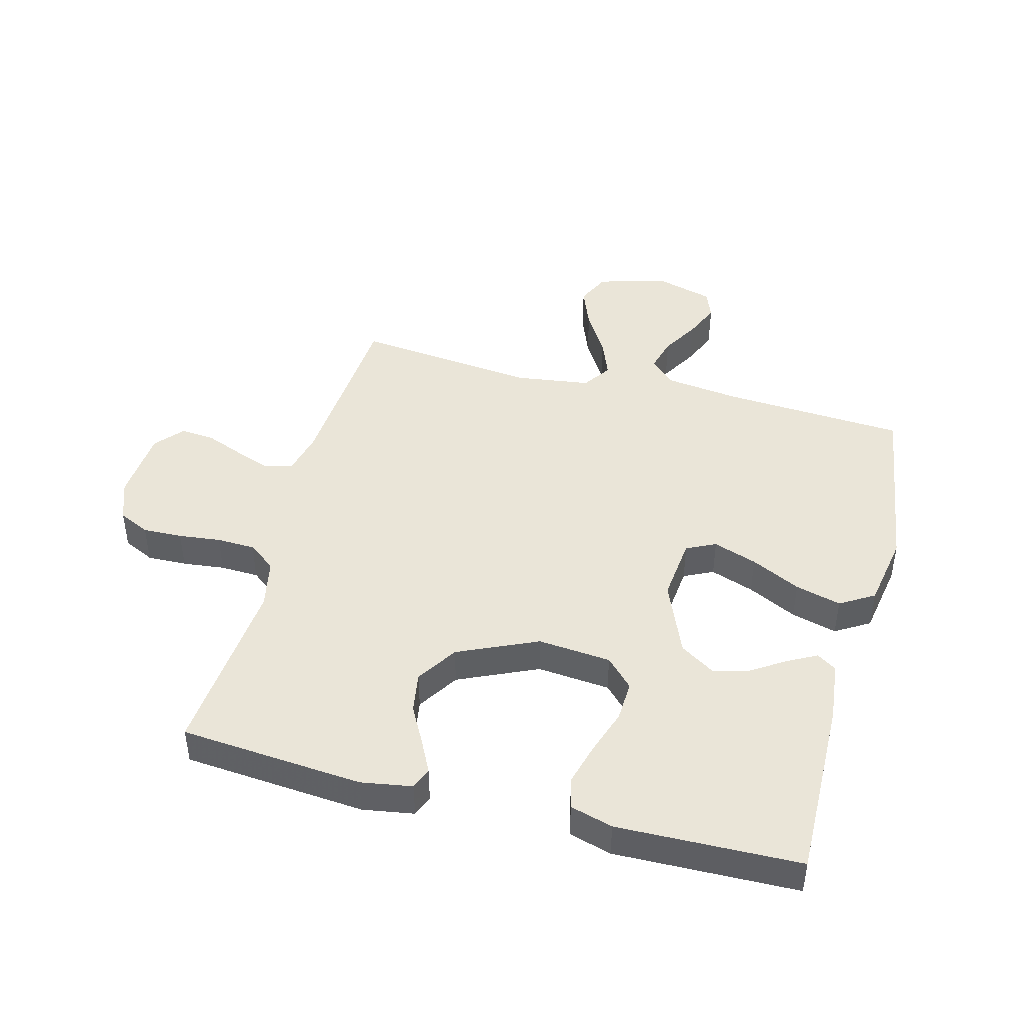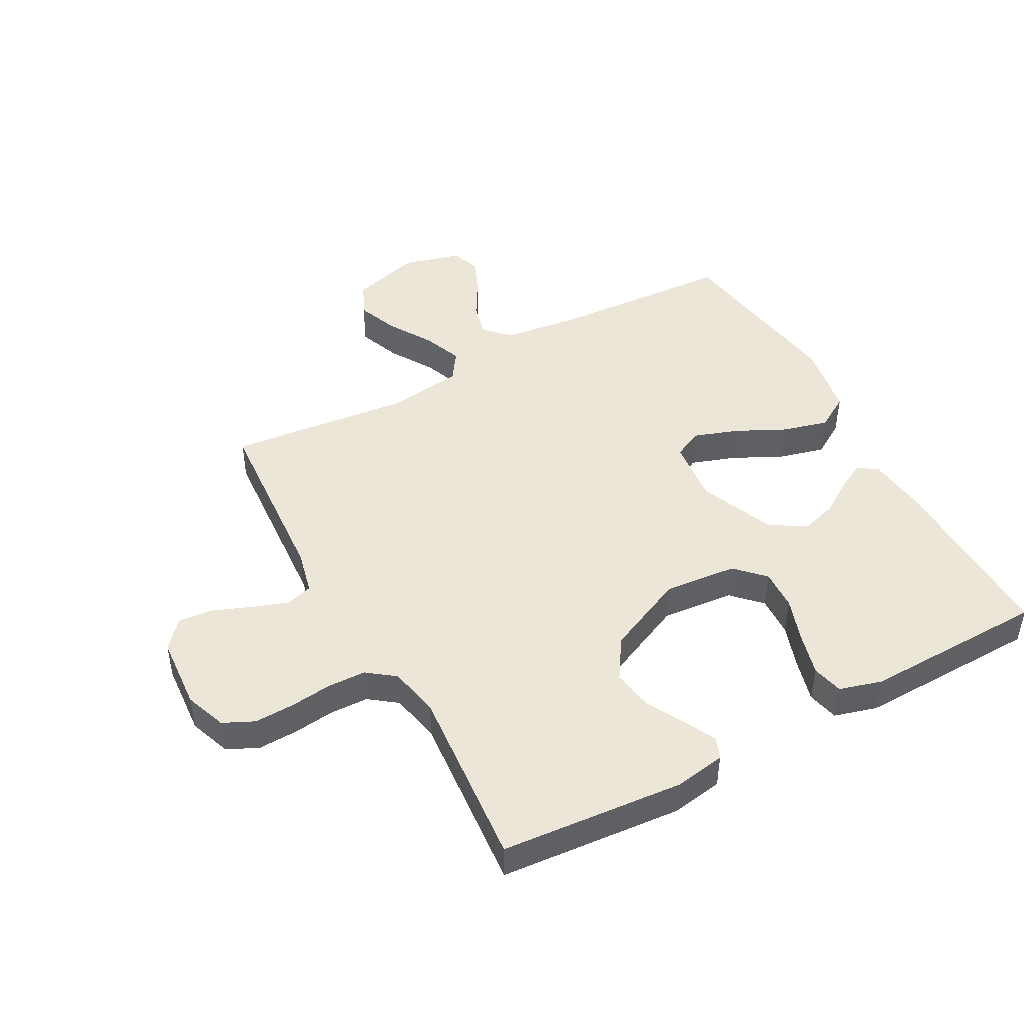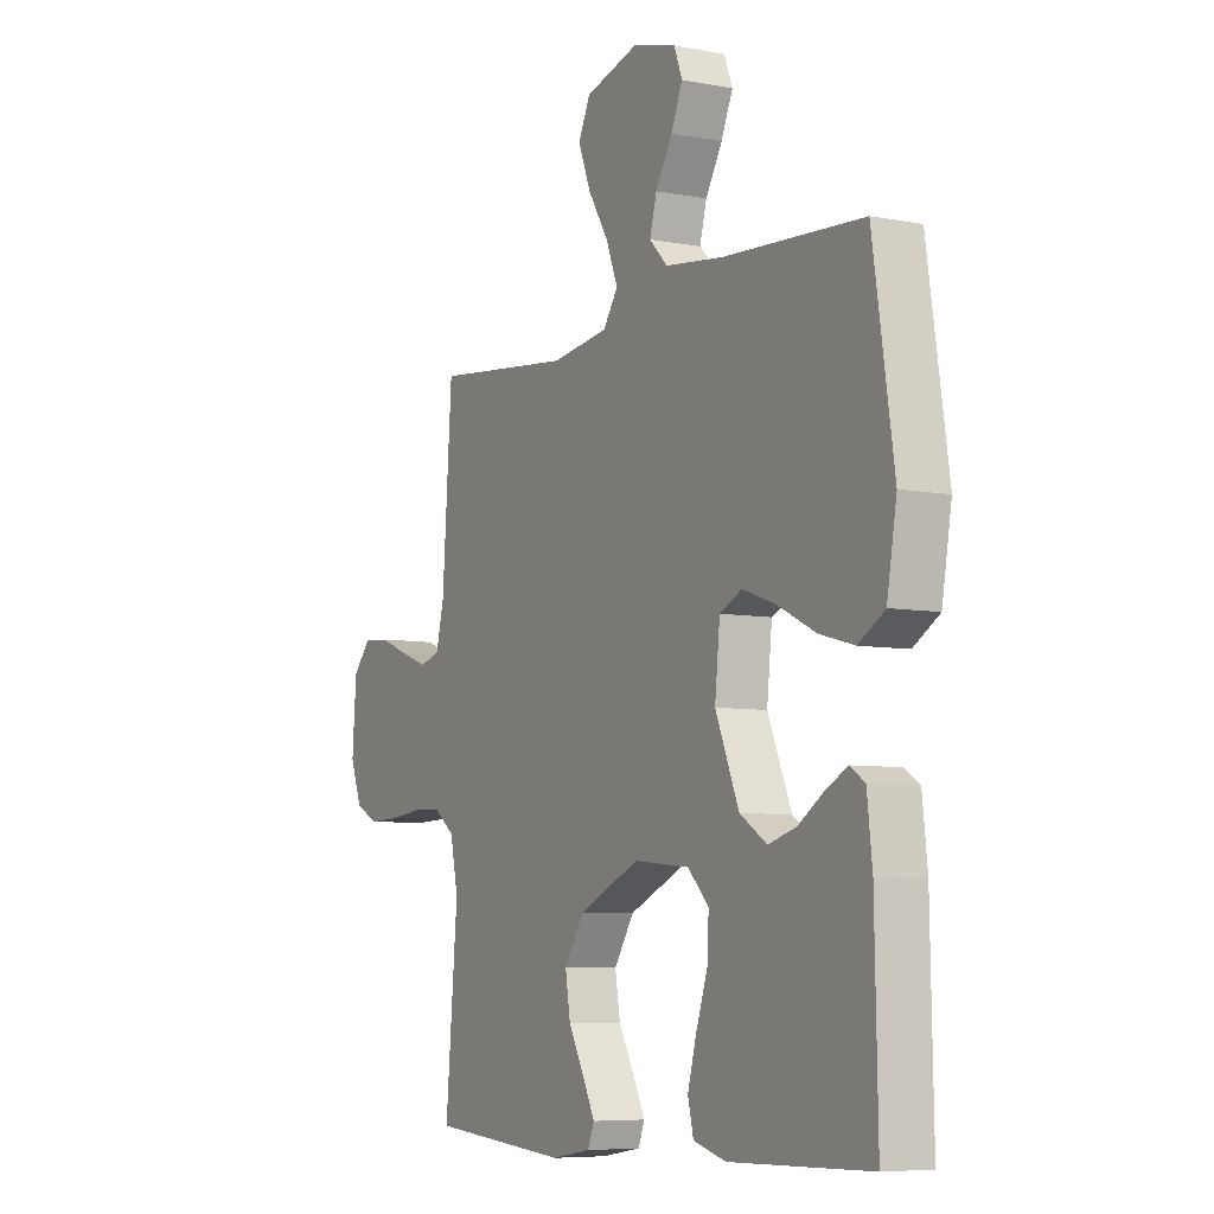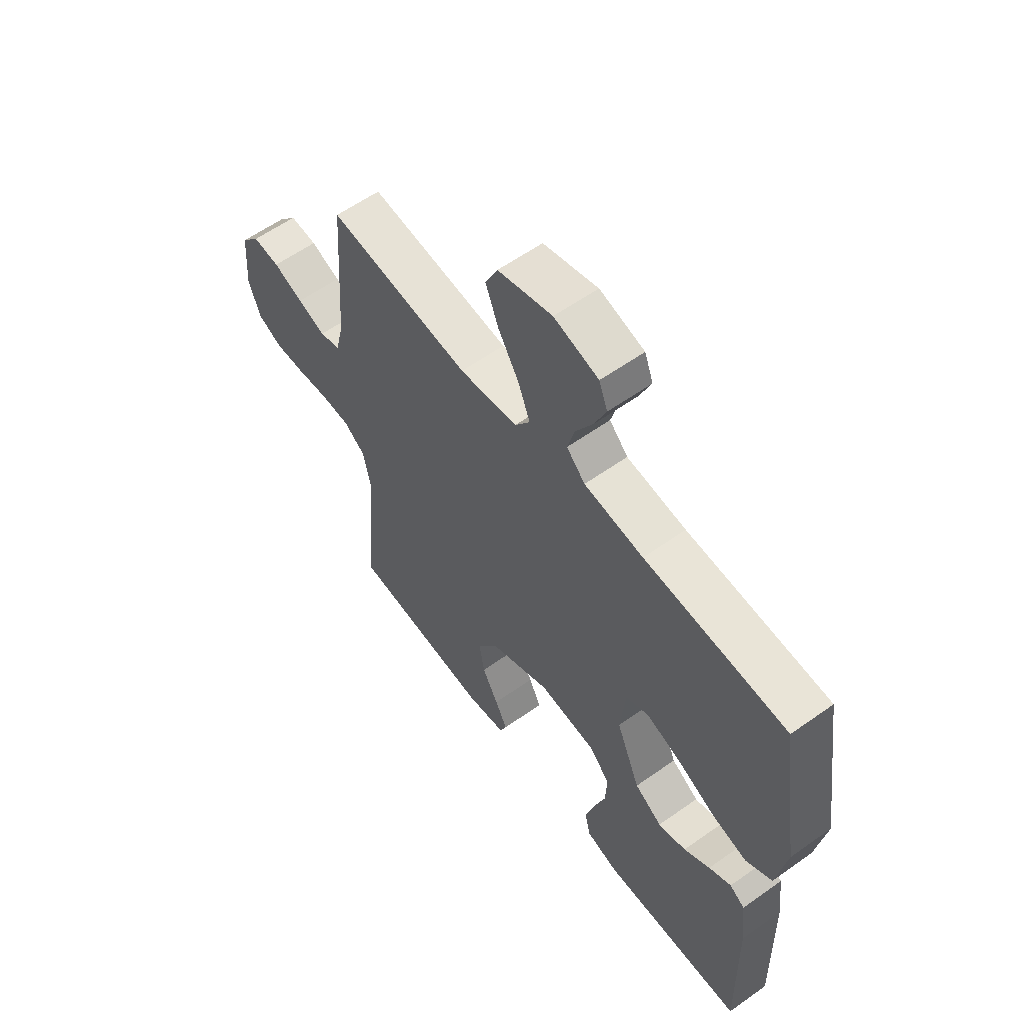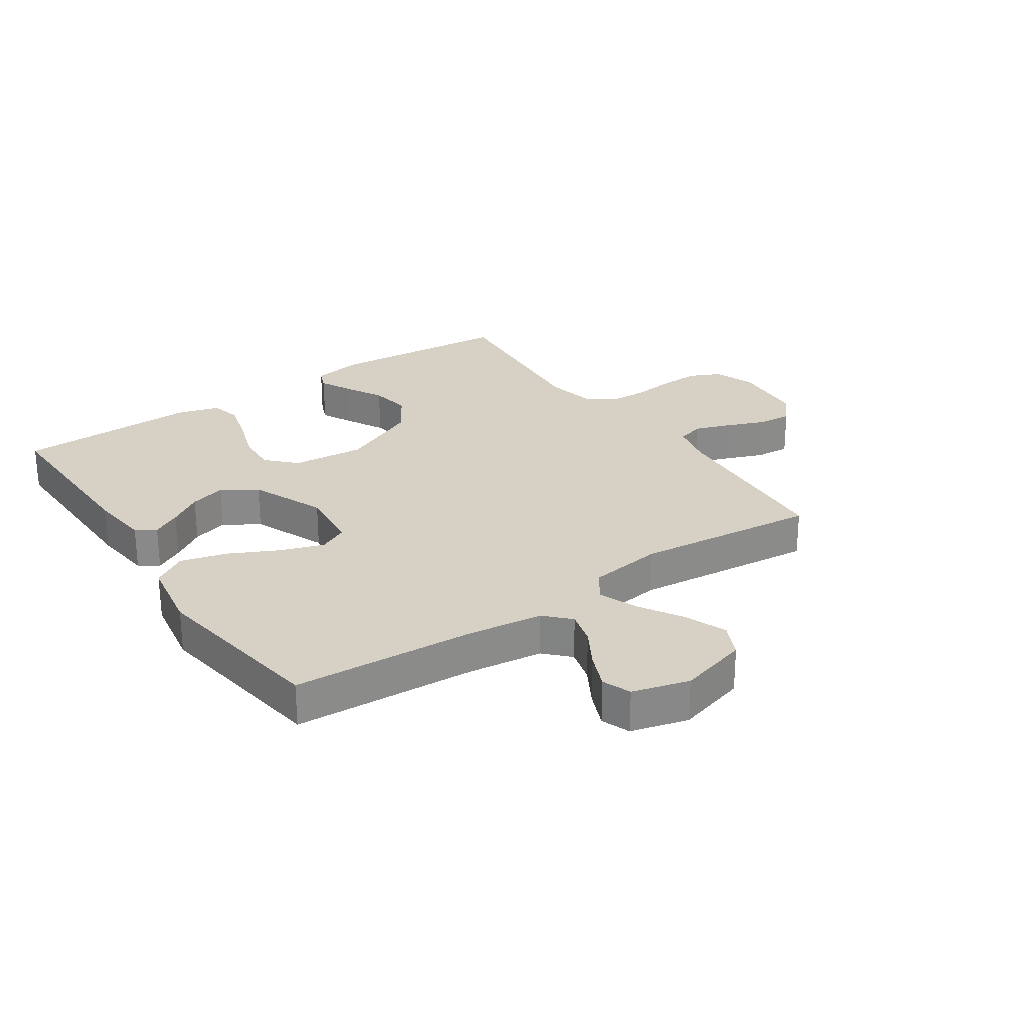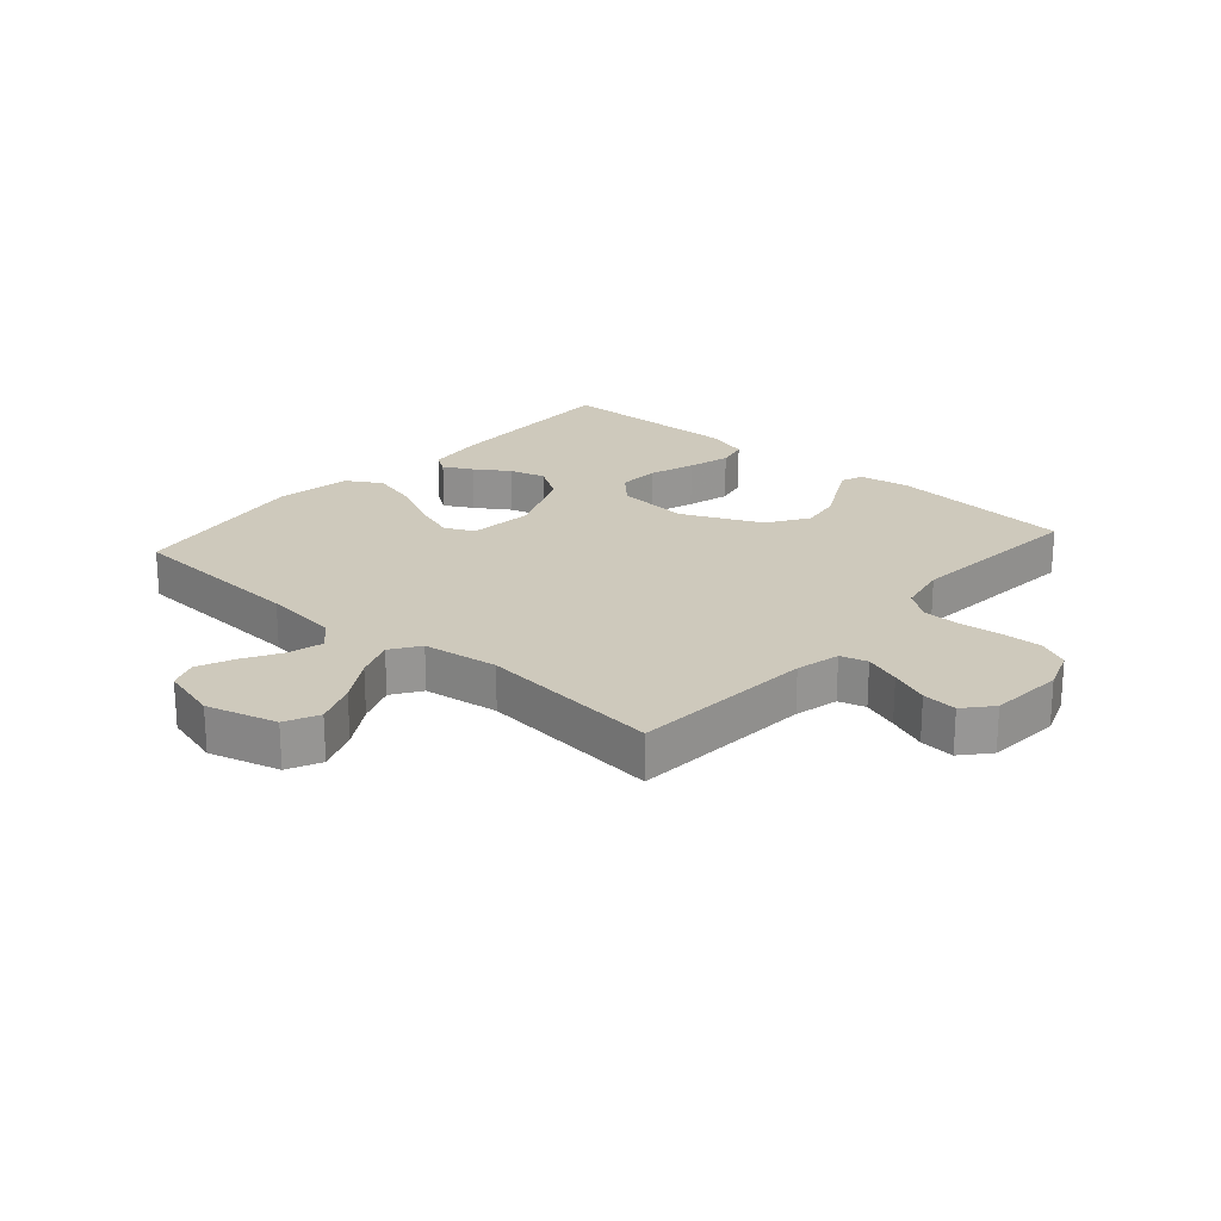
<metadata>
{"format":"obj","ext":"obj","renderer":"f3d","projection":"perspective","resolution":1024,"background":"white","views":[{"elev":44.7,"azim":-165.2,"up":"+Y"},{"elev":46.3,"azim":151.4,"up":"+Y"},{"elev":-6.8,"azim":-119.3,"up":"+Z"},{"elev":59.1,"azim":-126.2,"up":"+Z"},{"elev":26.9,"azim":-34.2,"up":"+Y"},{"elev":22.4,"azim":41.3,"up":"+Y"}]}
</metadata>
<code>
v 0.5 0.07 -0.5
v 0.2 0.07 -0.525
v 0.116 0.07 -0.511
v 0.102 0.07 -0.476
v 0.128 0.07 -0.424
v 0.162 0.07 -0.361
v 0.173 0.07 -0.294
v 0.13 0.07 -0.227
v 0 0.07 -0.168
v -0.12 0.07 -0.179
v -0.165 0.07 -0.225
v -0.162 0.07 -0.292
v -0.137 0.07 -0.366
v -0.118 0.07 -0.436
v -0.13 0.07 -0.487
v -0.2 0.07 -0.507
v -0.5 0.07 -0.5
v -0.494 0.07 -0.2
v -0.483 0.07 -0.102
v -0.451 0.07 -0.081
v -0.404 0.07 -0.106
v -0.349 0.07 -0.142
v -0.29 0.07 -0.159
v -0.232 0.07 -0.122
v -0.181 0.07 0
v -0.192 0.07 0.106
v -0.24 0.07 0.129
v -0.312 0.07 0.104
v -0.393 0.07 0.064
v -0.468 0.07 0.044
v -0.524 0.07 0.078
v -0.545 0.07 0.2
v -0.5 0.07 0.5
v -0.2 0.07 0.518
v -0.075 0.07 0.534
v -0.036 0.07 0.574
v -0.051 0.07 0.63
v -0.087 0.07 0.692
v -0.112 0.07 0.751
v -0.094 0.07 0.798
v 0 0.07 0.824
v 0.115 0.07 0.792
v 0.141 0.07 0.737
v 0.114 0.07 0.668
v 0.07 0.07 0.596
v 0.045 0.07 0.532
v 0.077 0.07 0.485
v 0.2 0.07 0.468
v 0.5 0.07 0.5
v 0.521 0.07 0.2
v 0.538 0.07 0.128
v 0.582 0.07 0.115
v 0.641 0.07 0.136
v 0.704 0.07 0.161
v 0.761 0.07 0.166
v 0.8 0.07 0.121
v 0.809 0.07 0
v 0.784 0.07 -0.068
v 0.733 0.07 -0.092
v 0.668 0.07 -0.09
v 0.599 0.07 -0.082
v 0.536 0.07 -0.084
v 0.491 0.07 -0.118
v 0.474 0.07 -0.2
v 0.5 0 -0.5
v 0.2 0 -0.525
v 0.116 0 -0.511
v 0.102 0 -0.476
v 0.128 0 -0.424
v 0.162 0 -0.361
v 0.173 0 -0.294
v 0.13 0 -0.227
v 0 0 -0.168
v -0.12 0 -0.179
v -0.165 0 -0.225
v -0.162 0 -0.292
v -0.137 0 -0.366
v -0.118 0 -0.436
v -0.13 0 -0.487
v -0.2 0 -0.507
v -0.5 0 -0.5
v -0.494 0 -0.2
v -0.483 0 -0.102
v -0.451 0 -0.081
v -0.404 0 -0.106
v -0.349 0 -0.142
v -0.29 0 -0.159
v -0.232 0 -0.122
v -0.181 0 0
v -0.192 0 0.106
v -0.24 0 0.129
v -0.312 0 0.104
v -0.393 0 0.064
v -0.468 0 0.044
v -0.524 0 0.078
v -0.545 0 0.2
v -0.5 0 0.5
v -0.2 0 0.518
v -0.075 0 0.534
v -0.036 0 0.574
v -0.051 0 0.63
v -0.087 0 0.692
v -0.112 0 0.751
v -0.094 0 0.798
v 0 0 0.824
v 0.115 0 0.792
v 0.141 0 0.737
v 0.114 0 0.668
v 0.07 0 0.596
v 0.045 0 0.532
v 0.077 0 0.485
v 0.2 0 0.468
v 0.5 0 0.5
v 0.521 0 0.2
v 0.538 0 0.128
v 0.582 0 0.115
v 0.641 0 0.136
v 0.704 0 0.161
v 0.761 0 0.166
v 0.8 0 0.121
v 0.809 0 0
v 0.784 0 -0.068
v 0.733 0 -0.092
v 0.668 0 -0.09
v 0.599 0 -0.082
v 0.536 0 -0.084
v 0.491 0 -0.118
v 0.474 0 -0.2
f 59 60 61
f 58 59 61
f 57 58 61
f 56 57 61
f 55 56 61
f 54 55 61
f 53 54 61
f 52 53 61 62
f 51 52 62 63
f 48 49 50
f 51 63 64
f 50 51 64
f 48 50 64
f 47 48 64
f 43 44 45
f 42 43 45
f 41 42 45
f 40 41 45
f 39 40 45
f 38 39 45
f 37 38 45
f 36 37 45 46
f 47 64 1
f 46 47 1
f 36 46 1
f 35 36 1
f 32 33 34
f 31 32 34
f 30 31 34
f 29 30 34
f 28 29 34
f 20 21 22
f 19 20 22
f 18 19 22
f 17 18 22
f 16 17 22
f 15 16 22
f 14 15 22
f 13 14 22
f 12 13 22
f 11 12 22 23
f 10 11 23 24
f 4 5 6
f 3 4 6
f 2 3 6
f 1 2 6
f 1 6 7
f 35 1 7 8
f 27 28 34 35
f 26 27 35
f 35 8 9
f 26 35 9
f 25 26 9
f 9 10 24 25
f 125 124 123
f 125 123 122
f 125 122 121
f 125 121 120
f 125 120 119
f 125 119 118
f 125 118 117
f 126 125 117 116
f 127 126 116 115
f 114 113 112
f 128 127 115
f 128 115 114
f 128 114 112
f 128 112 111
f 109 108 107
f 109 107 106
f 109 106 105
f 109 105 104
f 109 104 103
f 109 103 102
f 109 102 101
f 110 109 101 100
f 65 128 111
f 65 111 110
f 65 110 100
f 65 100 99
f 98 97 96
f 98 96 95
f 98 95 94
f 98 94 93
f 98 93 92
f 86 85 84
f 86 84 83
f 86 83 82
f 86 82 81
f 86 81 80
f 86 80 79
f 86 79 78
f 86 78 77
f 86 77 76
f 87 86 76 75
f 88 87 75 74
f 70 69 68
f 70 68 67
f 70 67 66
f 70 66 65
f 71 70 65
f 72 71 65 99
f 99 98 92 91
f 99 91 90
f 73 72 99
f 73 99 90
f 73 90 89
f 89 88 74 73
f 1 65 66 2
f 2 66 67 3
f 3 67 68 4
f 4 68 69 5
f 5 69 70 6
f 6 70 71 7
f 7 71 72 8
f 8 72 73 9
f 9 73 74 10
f 10 74 75 11
f 11 75 76 12
f 12 76 77 13
f 13 77 78 14
f 14 78 79 15
f 15 79 80 16
f 16 80 81 17
f 17 81 82 18
f 18 82 83 19
f 19 83 84 20
f 20 84 85 21
f 21 85 86 22
f 22 86 87 23
f 23 87 88 24
f 24 88 89 25
f 25 89 90 26
f 26 90 91 27
f 27 91 92 28
f 28 92 93 29
f 29 93 94 30
f 30 94 95 31
f 31 95 96 32
f 32 96 97 33
f 33 97 98 34
f 34 98 99 35
f 35 99 100 36
f 36 100 101 37
f 37 101 102 38
f 38 102 103 39
f 39 103 104 40
f 40 104 105 41
f 41 105 106 42
f 42 106 107 43
f 43 107 108 44
f 44 108 109 45
f 45 109 110 46
f 46 110 111 47
f 47 111 112 48
f 48 112 113 49
f 49 113 114 50
f 50 114 115 51
f 51 115 116 52
f 52 116 117 53
f 53 117 118 54
f 54 118 119 55
f 55 119 120 56
f 56 120 121 57
f 57 121 122 58
f 58 122 123 59
f 59 123 124 60
f 60 124 125 61
f 61 125 126 62
f 62 126 127 63
f 63 127 128 64
f 64 128 65 1

</code>
